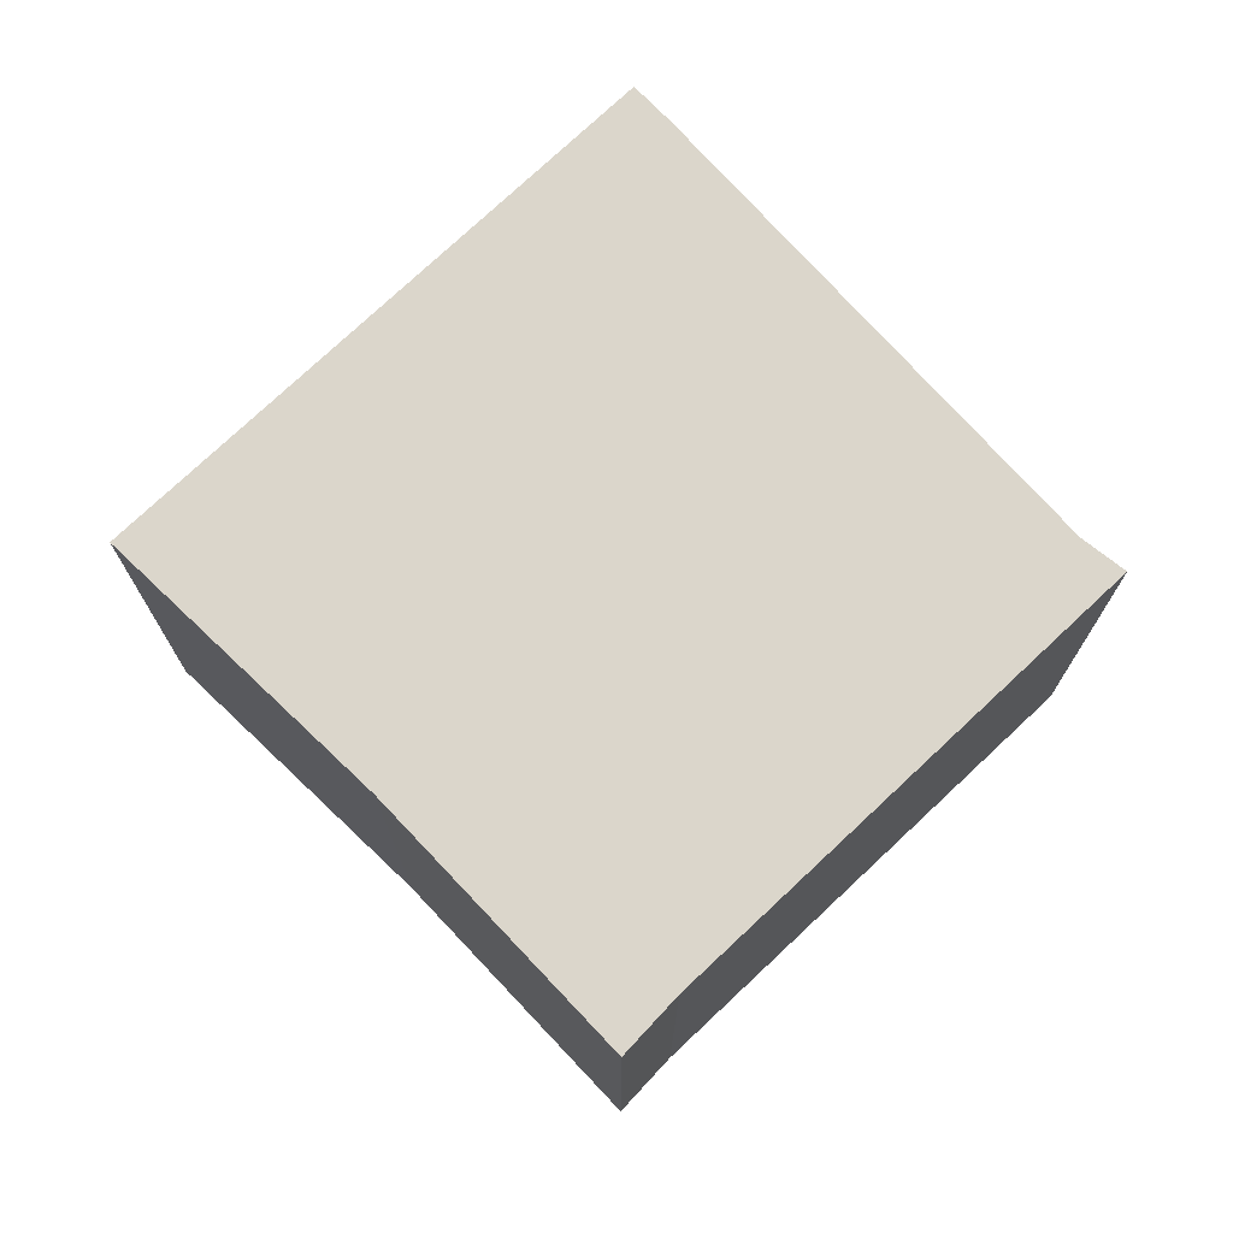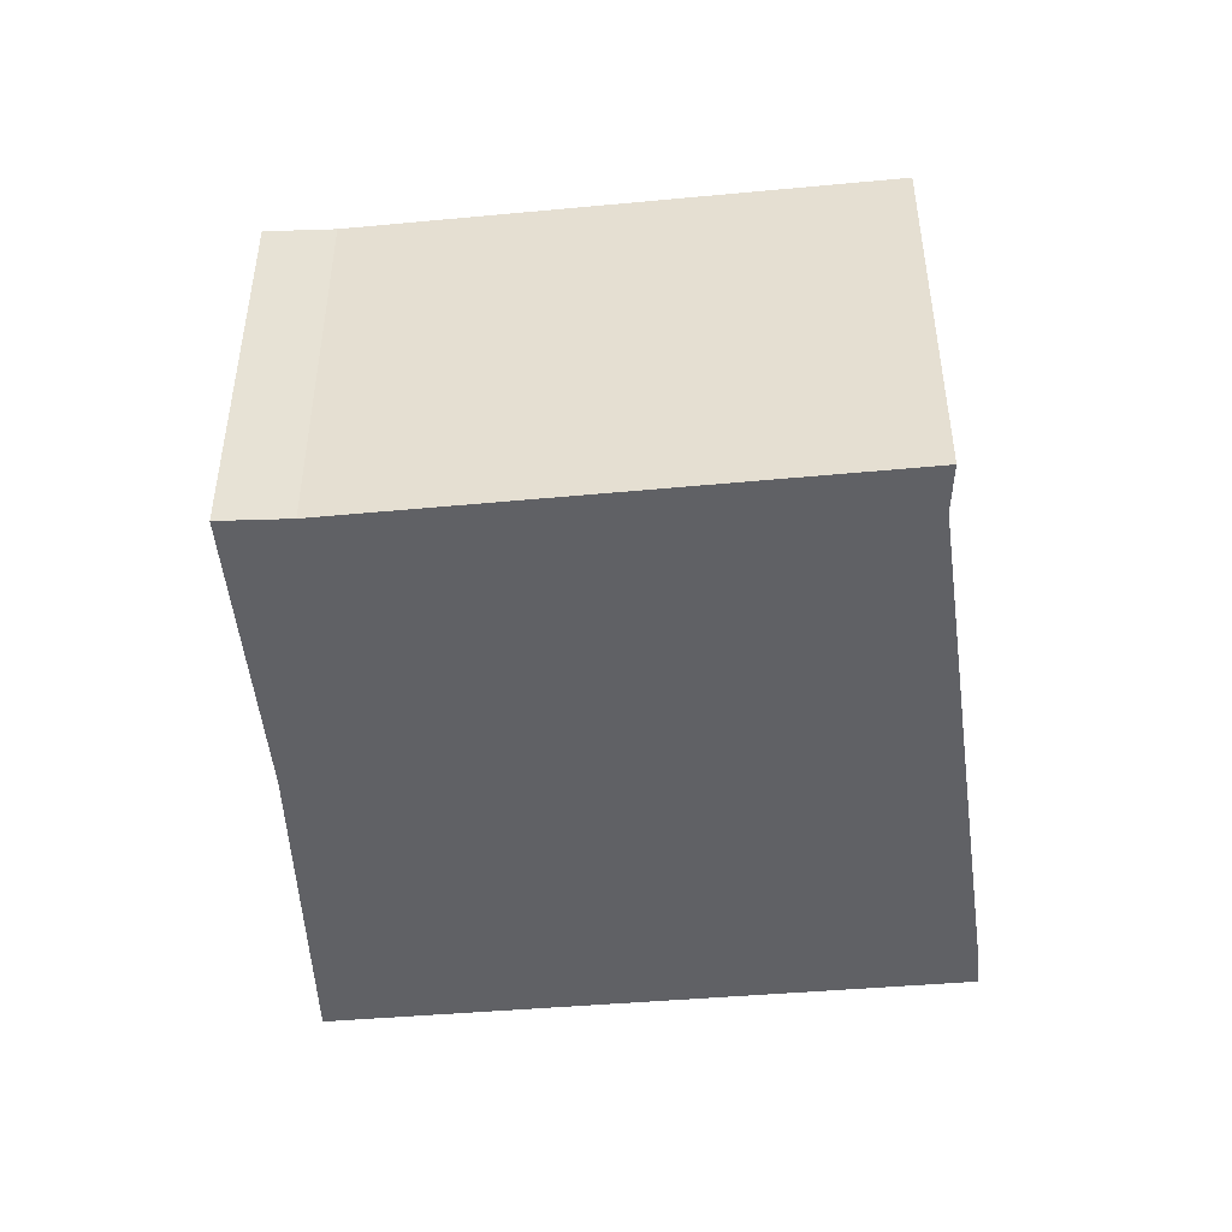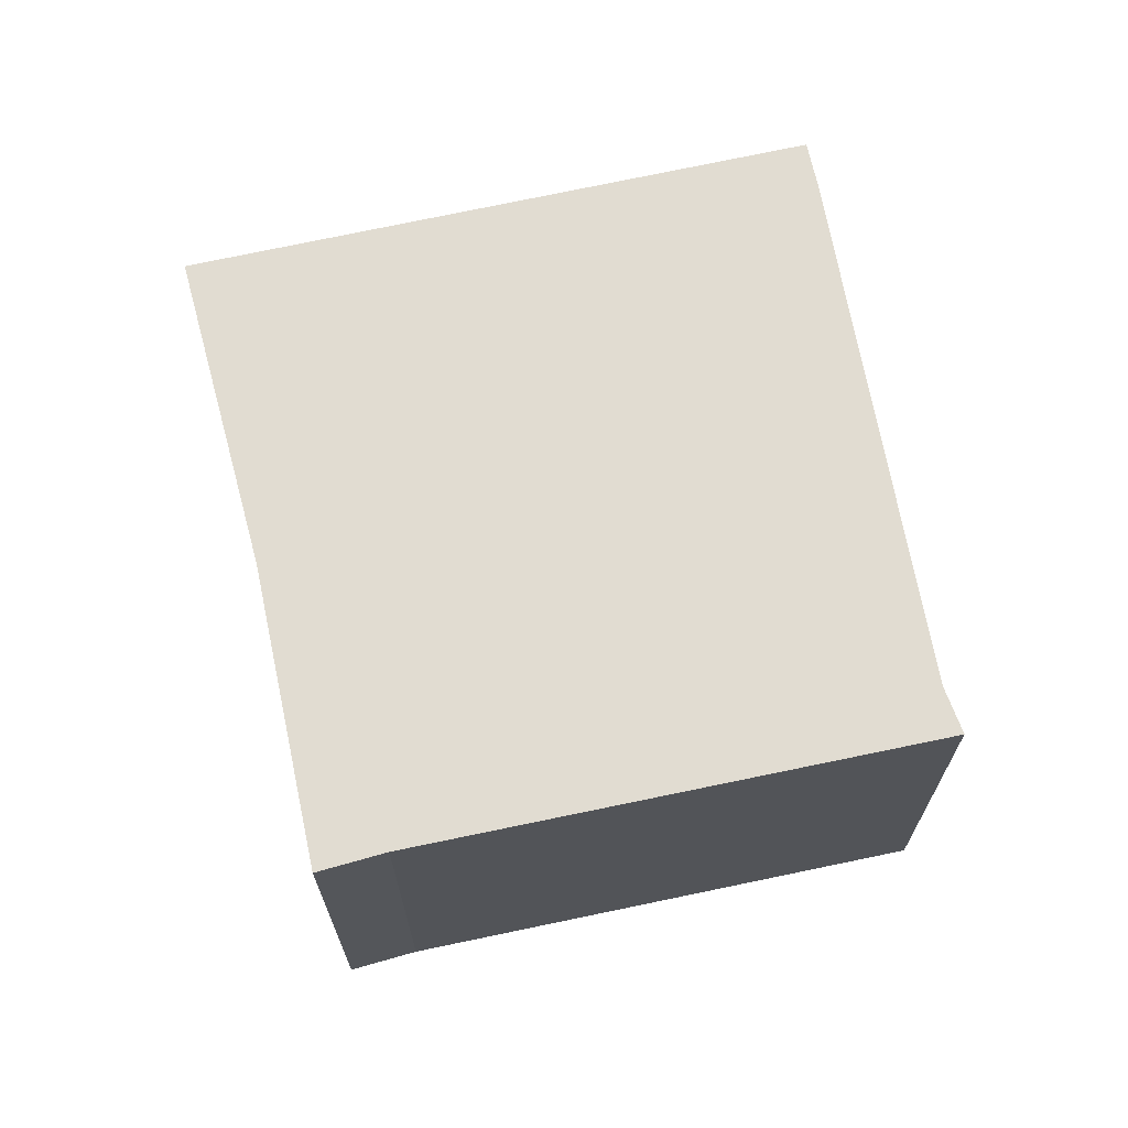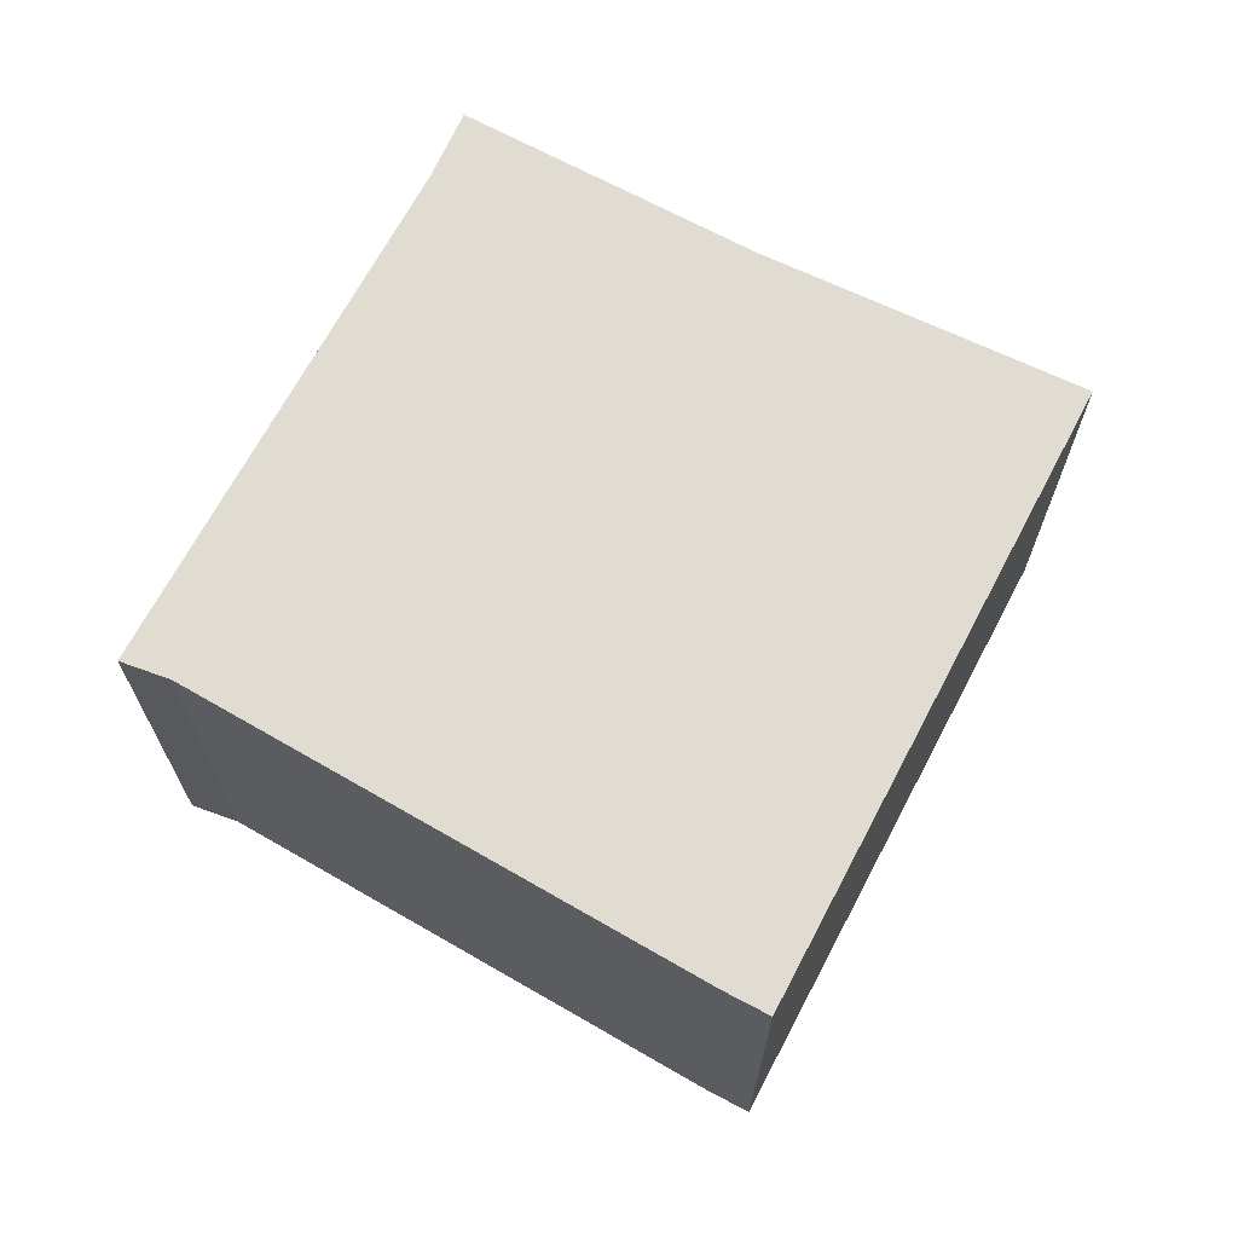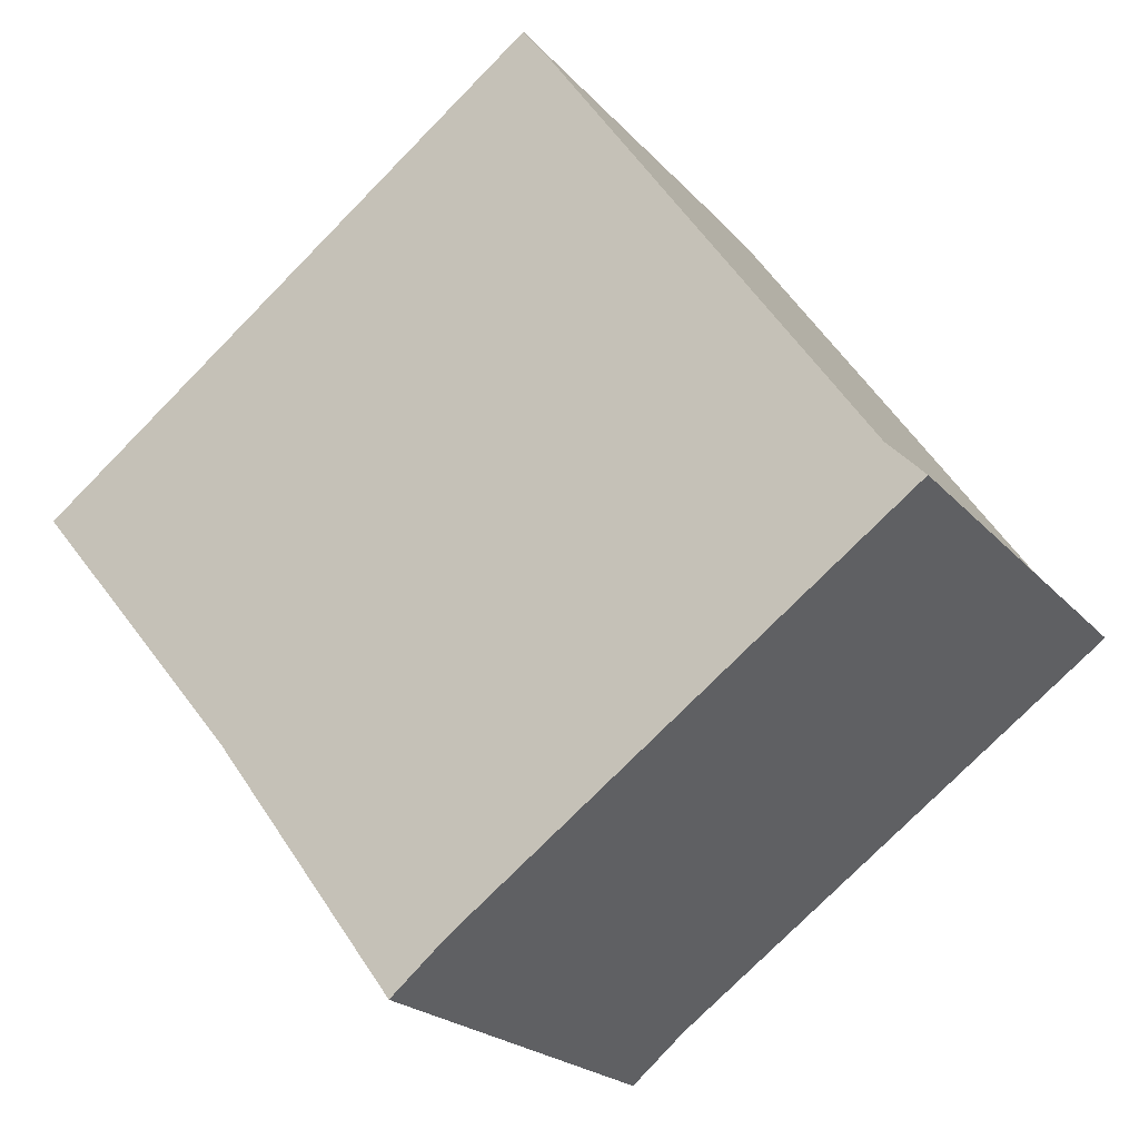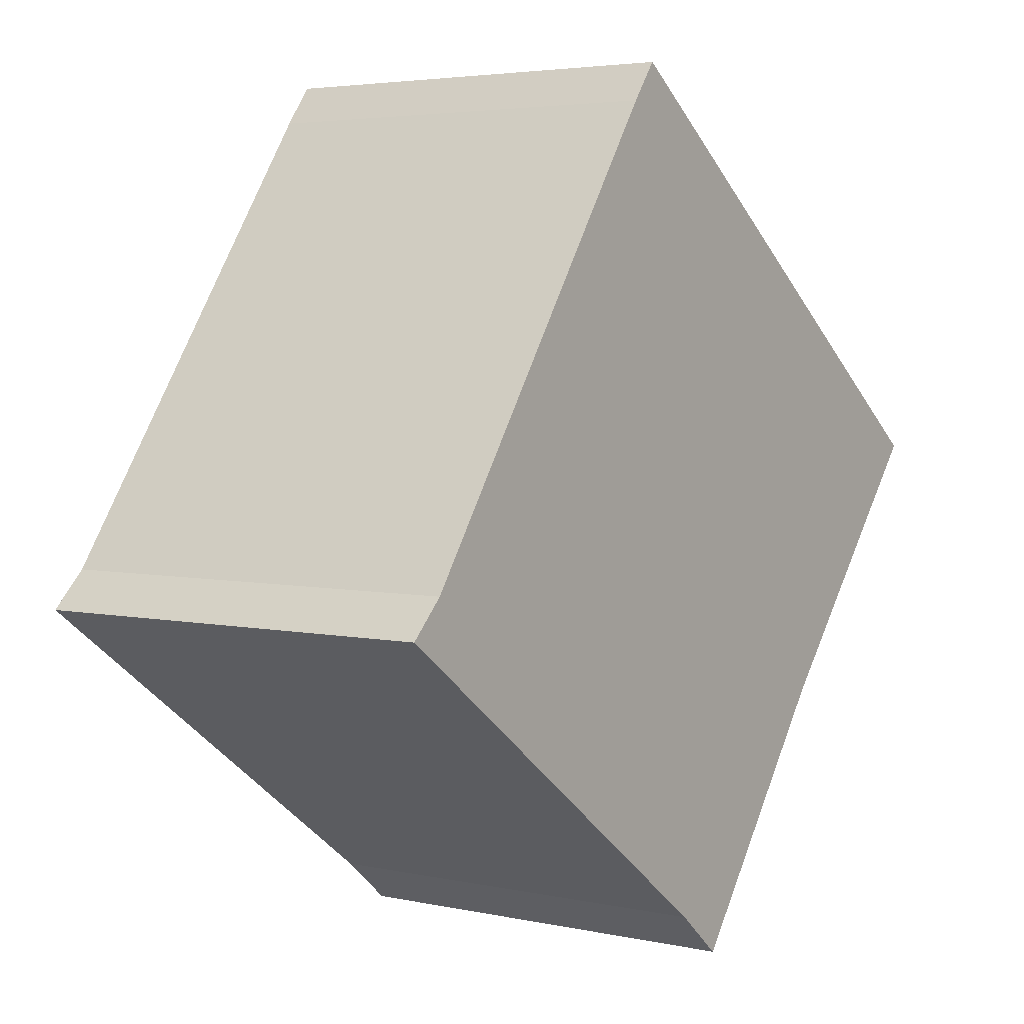
<metadata>
{"format":"obj","ext":"obj","renderer":"f3d","projection":"perspective","resolution":1024,"background":"white","views":[{"elev":73.6,"azim":173.0,"up":"+Y"},{"elev":-48.6,"azim":-137.8,"up":"+Y"},{"elev":69.0,"azim":-155.7,"up":"+Y"},{"elev":69.3,"azim":-25.4,"up":"+Y"},{"elev":-21.3,"azim":-151.1,"up":"+Z"},{"elev":4.0,"azim":-54.3,"up":"+Z"}]}
</metadata>
<code>
v  2.043 2.016 -1.495
v  3.151 2.016 -0.555
v  2.299 2.016 -1.711
v  0 2.016 1.234e-16
v  0.166 2.016 0.168
v  1.6 2.016 2.249
v  4.129 2.016 0.634
v  1.734 2.016 2.429
v  1.734 -1.487e-16 2.429
v  4.129 -3.882e-17 0.634
v  3.151 3.398e-17 -0.555
v  2.299 1.048e-16 -1.711
v  2.043 9.154e-17 -1.495
v  0 0 0
v  1.6 -1.377e-16 2.249
v  0.166 -1.029e-17 0.168
g defaultobject
f 1 2 3
f 2 1 4
f 2 4 5
f 2 5 6
f 2 6 7
f 7 6 8
f 9 7 8
f 7 9 10
f 10 2 7
f 2 10 11
f 11 3 2
f 3 11 12
f 12 1 3
f 1 12 13
f 13 4 1
f 4 13 14
f 15 8 6
f 8 15 9
f 14 5 4
f 5 14 16
f 16 6 5
f 6 16 15
f 13 16 14
f 16 13 15
f 15 13 12
f 15 12 11
f 15 11 10
f 15 10 9

</code>
